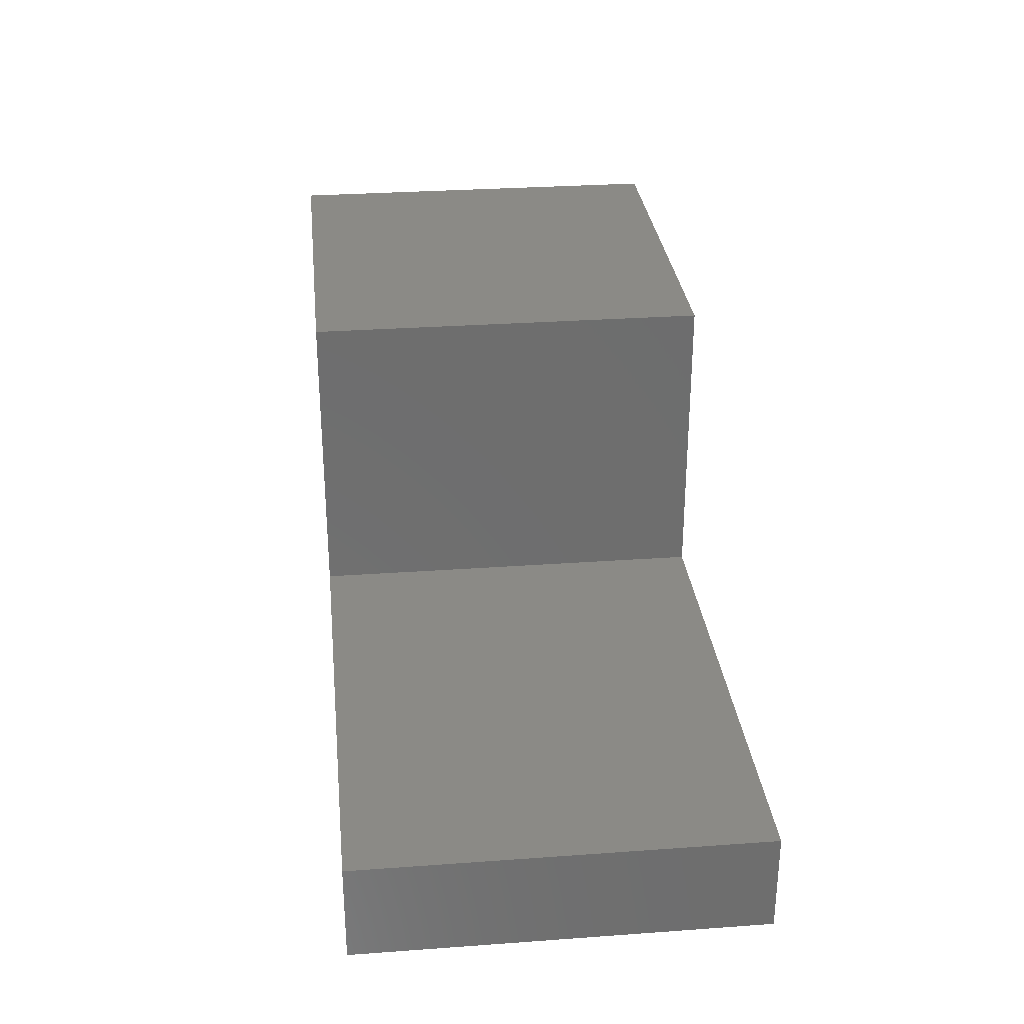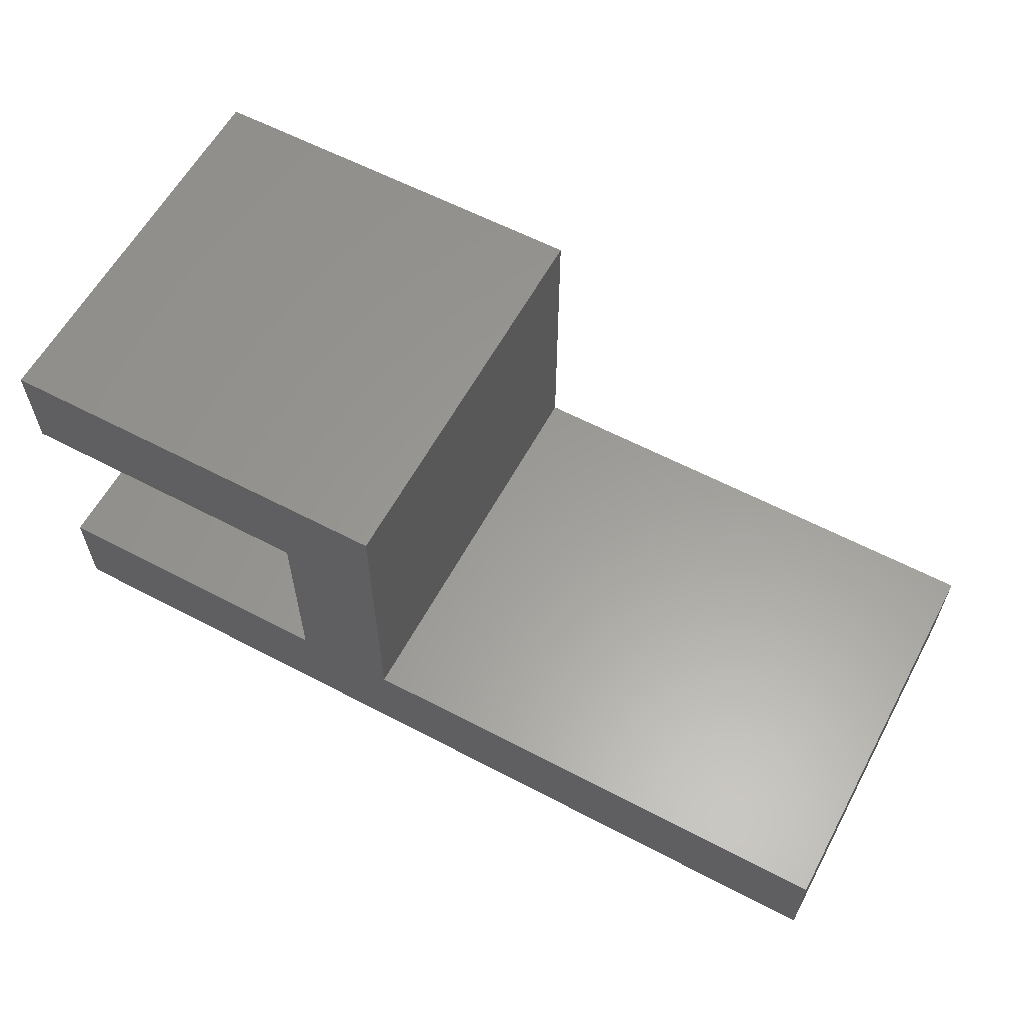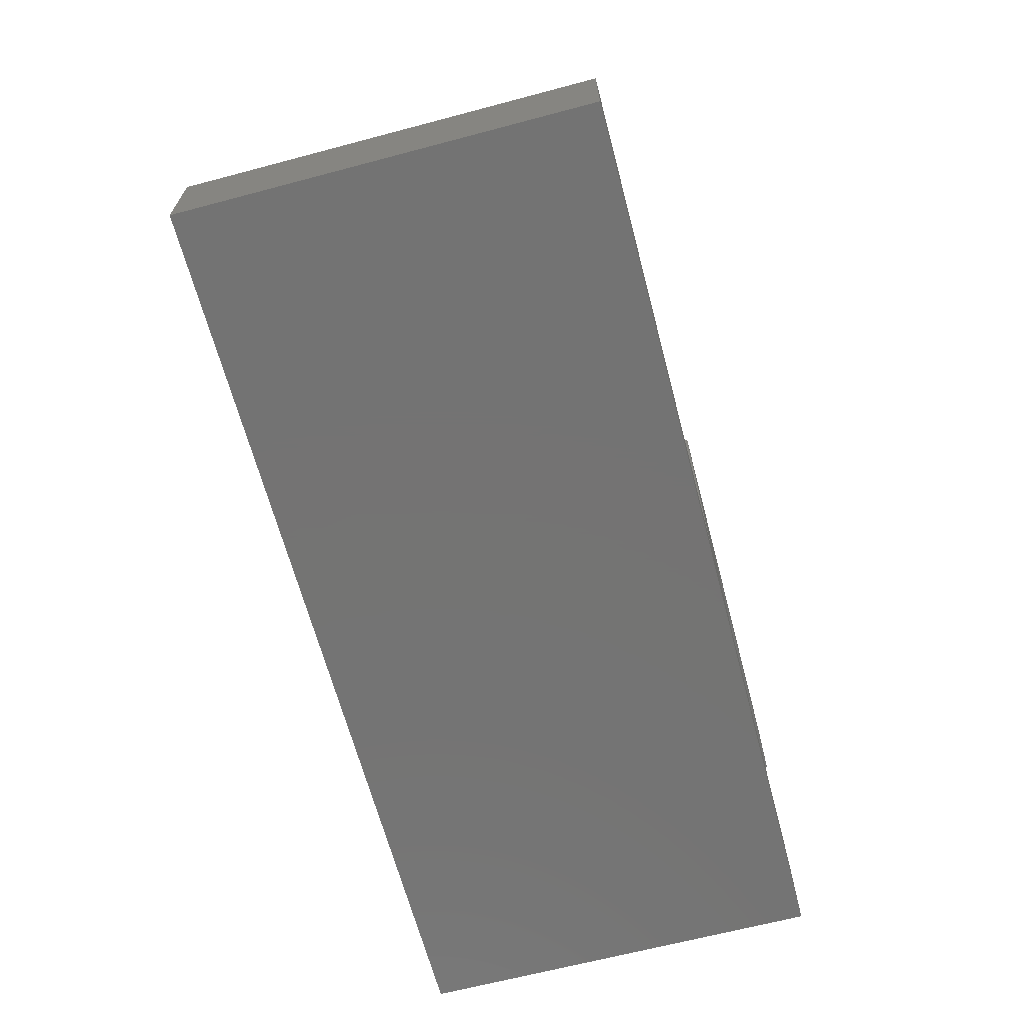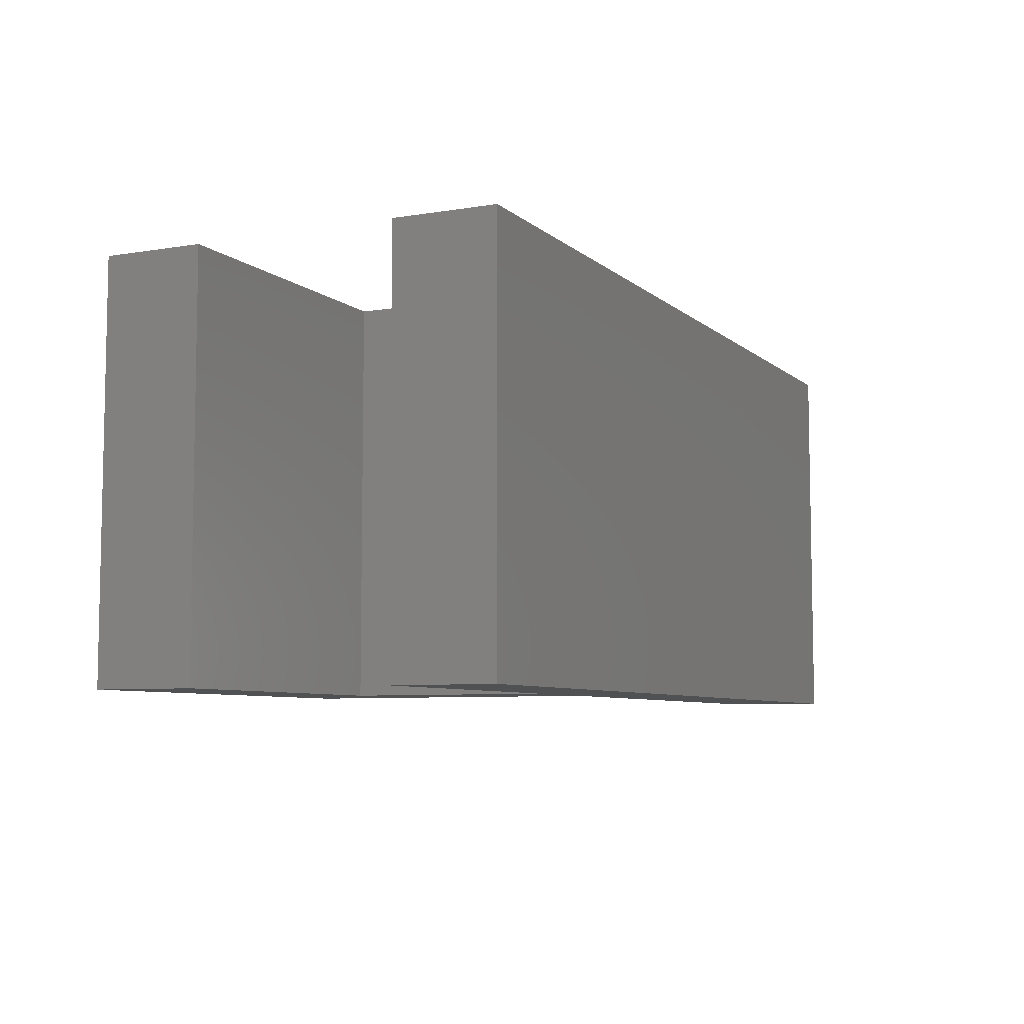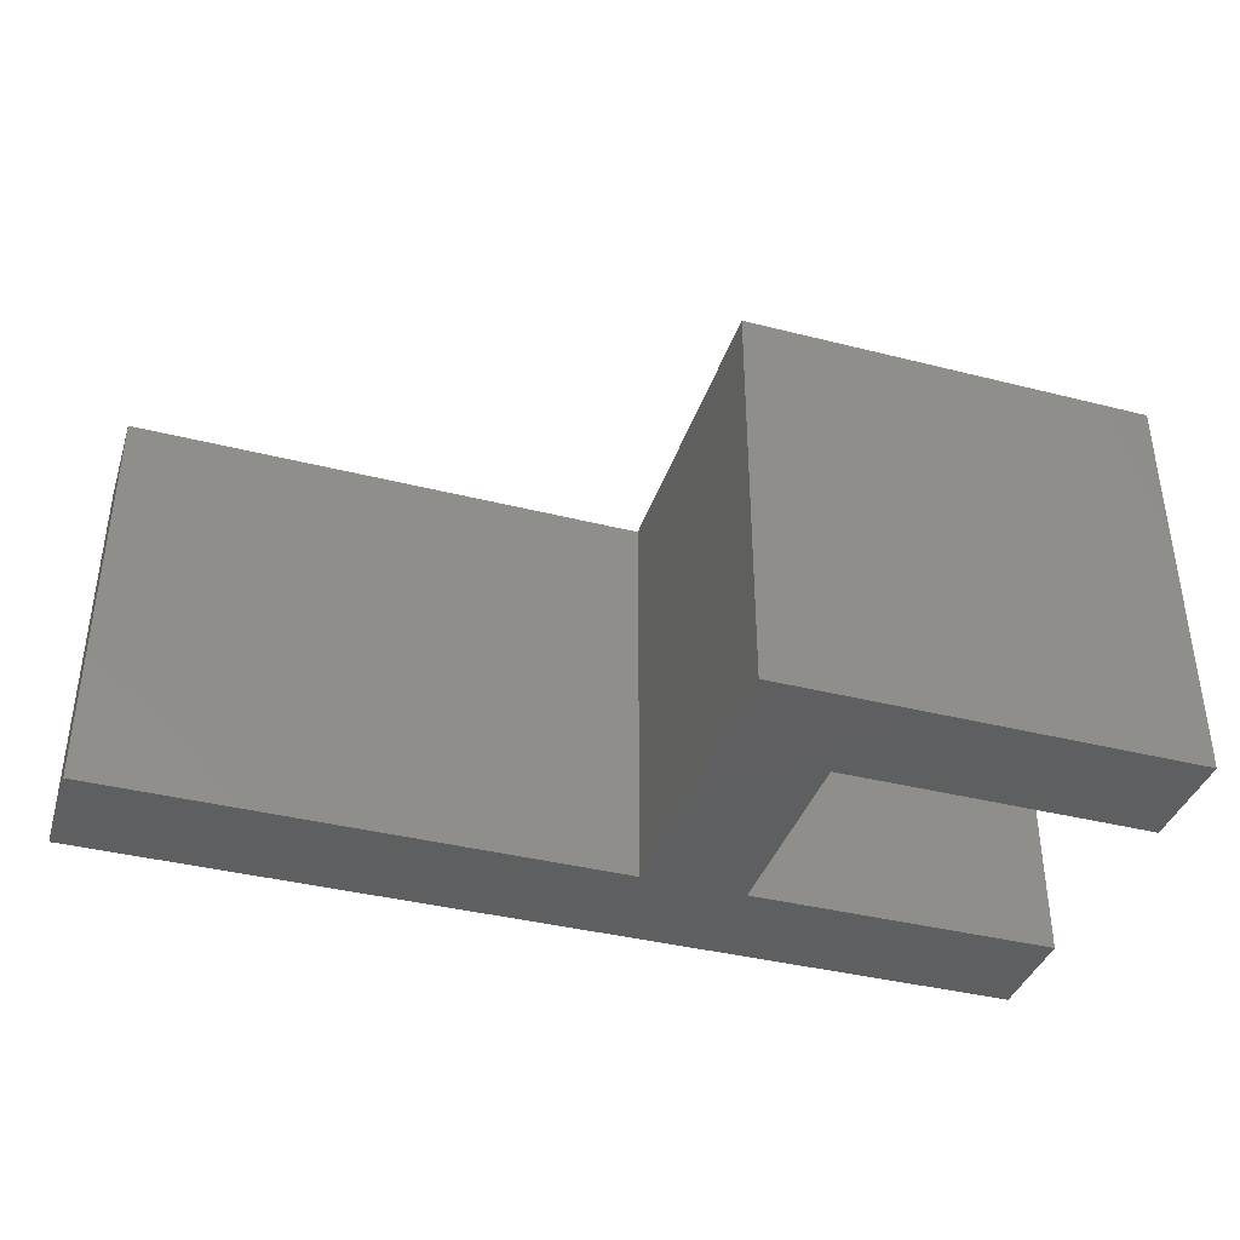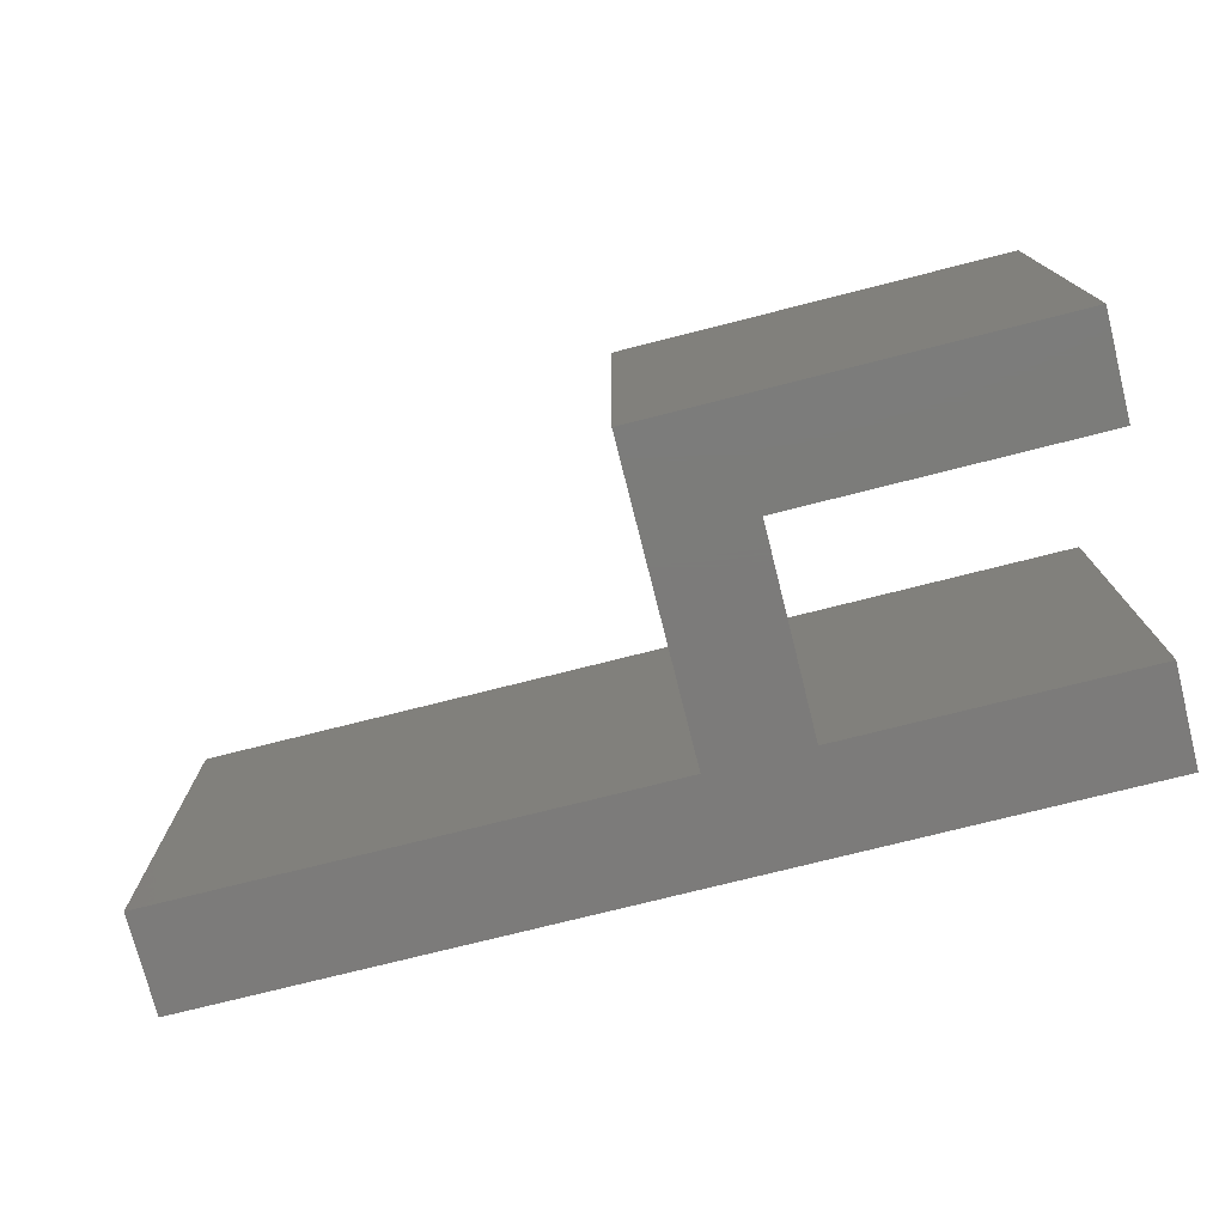
<metadata>
{"format":"stl","ext":"stl","renderer":"f3d","projection":"perspective","resolution":1024,"background":"white","views":[{"elev":30.1,"azim":84.0,"up":"+Y"},{"elev":60.1,"azim":28.3,"up":"+Y"},{"elev":-65.8,"azim":104.9,"up":"+Y"},{"elev":-6.9,"azim":-64.6,"up":"+Z"},{"elev":-38.8,"azim":162.4,"up":"+Z"},{"elev":-75.0,"azim":-165.8,"up":"+Z"}]}
</metadata>
<code>
# stl→obj: 20 verts, 36 faces
v -15 3.331e-15 20
v -15 3.331e-15 -3.331e-15
v 30 -6.661e-15 6.661e-15
v 30 -6.661e-15 20
v -15 5 -3.331e-15
v 1.11e-15 5 0
v 5 5 1.11e-15
v 3.331e-15 15 0
v -15 15 -3.331e-15
v -15 20 -3.331e-15
v 5 20 1.11e-15
v 30 5 6.661e-15
v -15 5 20
v -3.331e-15 5 20
v 5 5 20
v 30 5 20
v 5 20 20
v -15 20 20
v -15 15 20
v -1.11e-15 15 20
f 1 2 3
f 4 1 3
f 2 5 3
f 3 5 6
f 7 6 8
f 8 9 10
f 8 10 11
f 3 6 7
f 12 3 7
f 7 8 11
f 2 1 5
f 5 1 13
f 13 1 4
f 14 13 4
f 15 14 4
f 16 15 4
f 17 18 19
f 17 20 15
f 20 14 15
f 19 20 17
f 4 3 12
f 16 4 12
f 7 15 12
f 12 15 16
f 15 7 11
f 17 15 11
f 10 18 11
f 11 18 17
f 9 19 10
f 10 19 18
f 19 9 8
f 20 19 8
f 6 14 8
f 8 14 20
f 5 13 6
f 6 13 14

</code>
